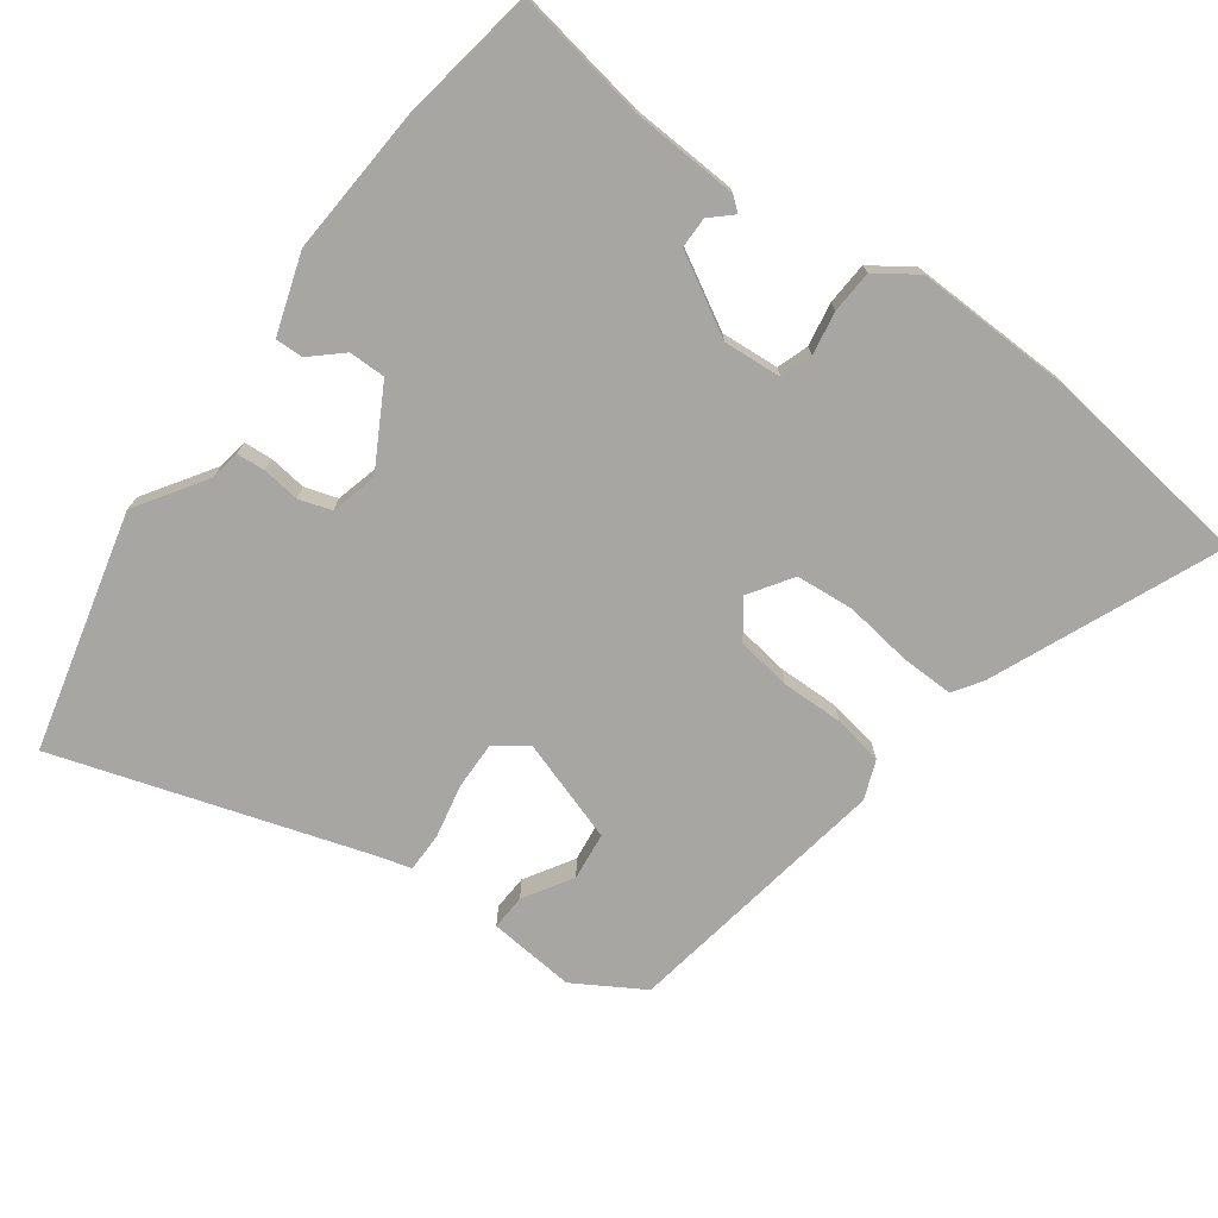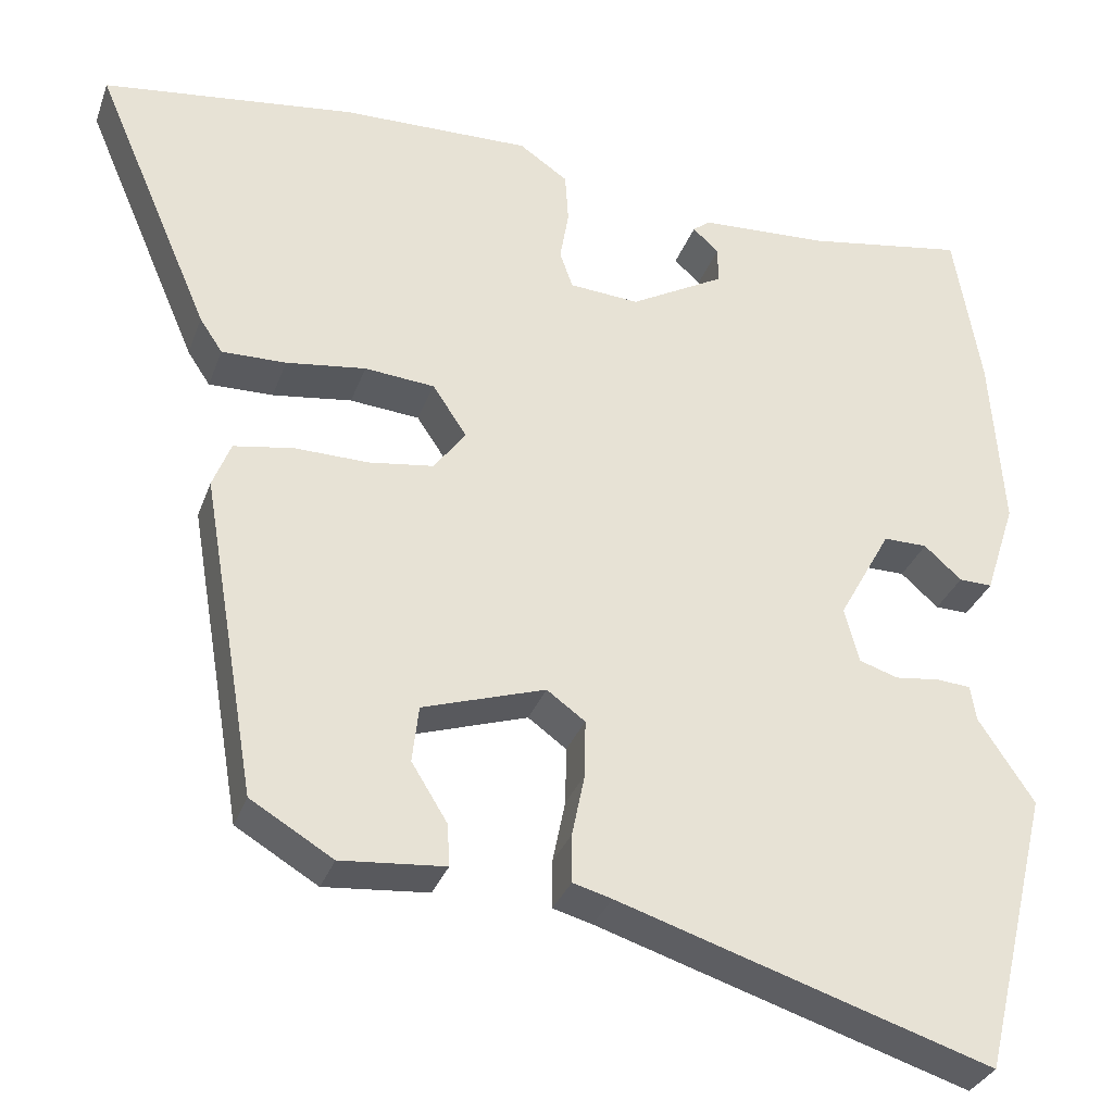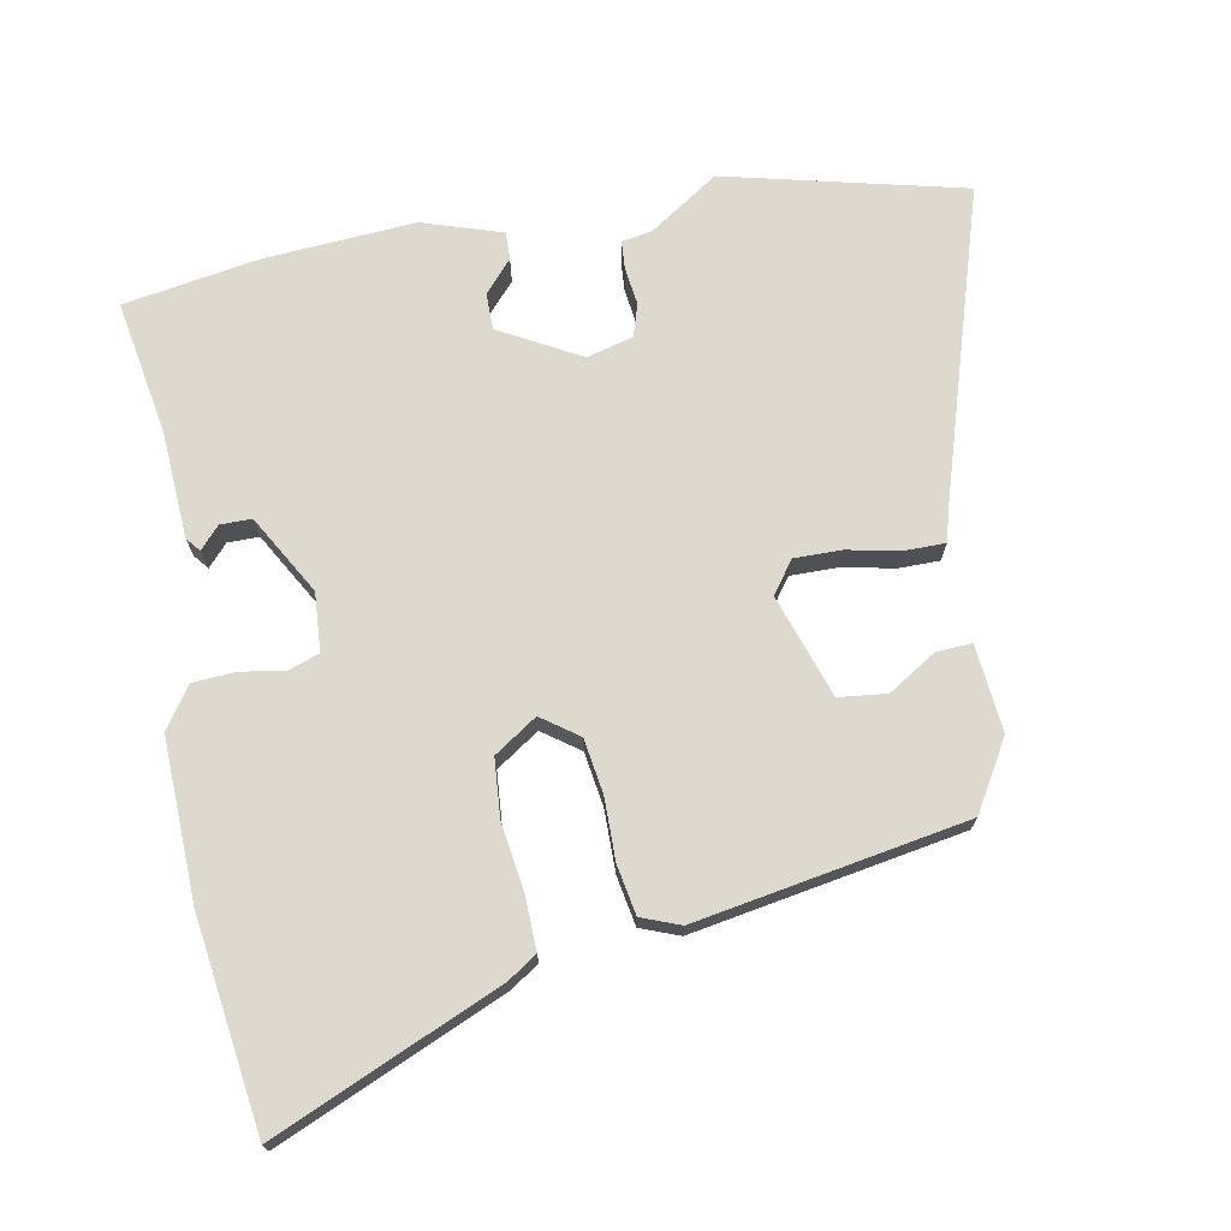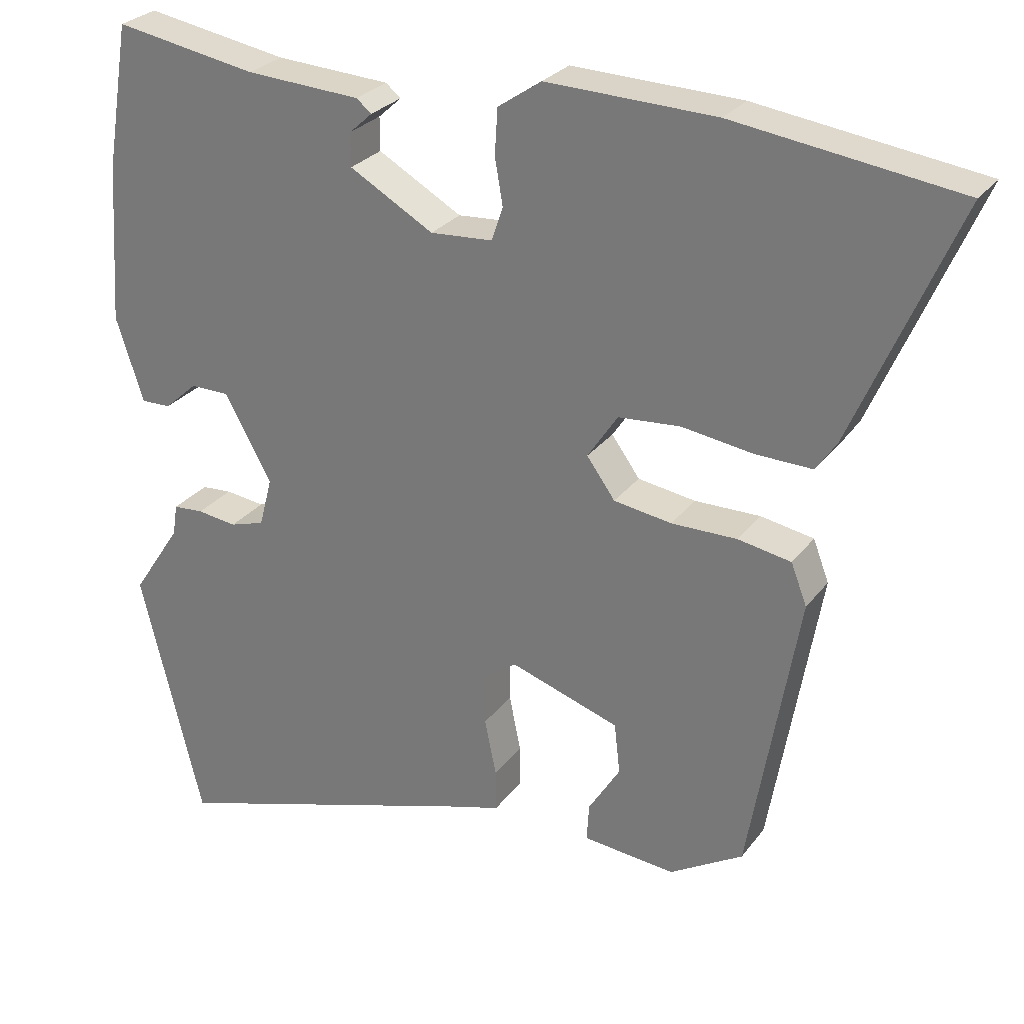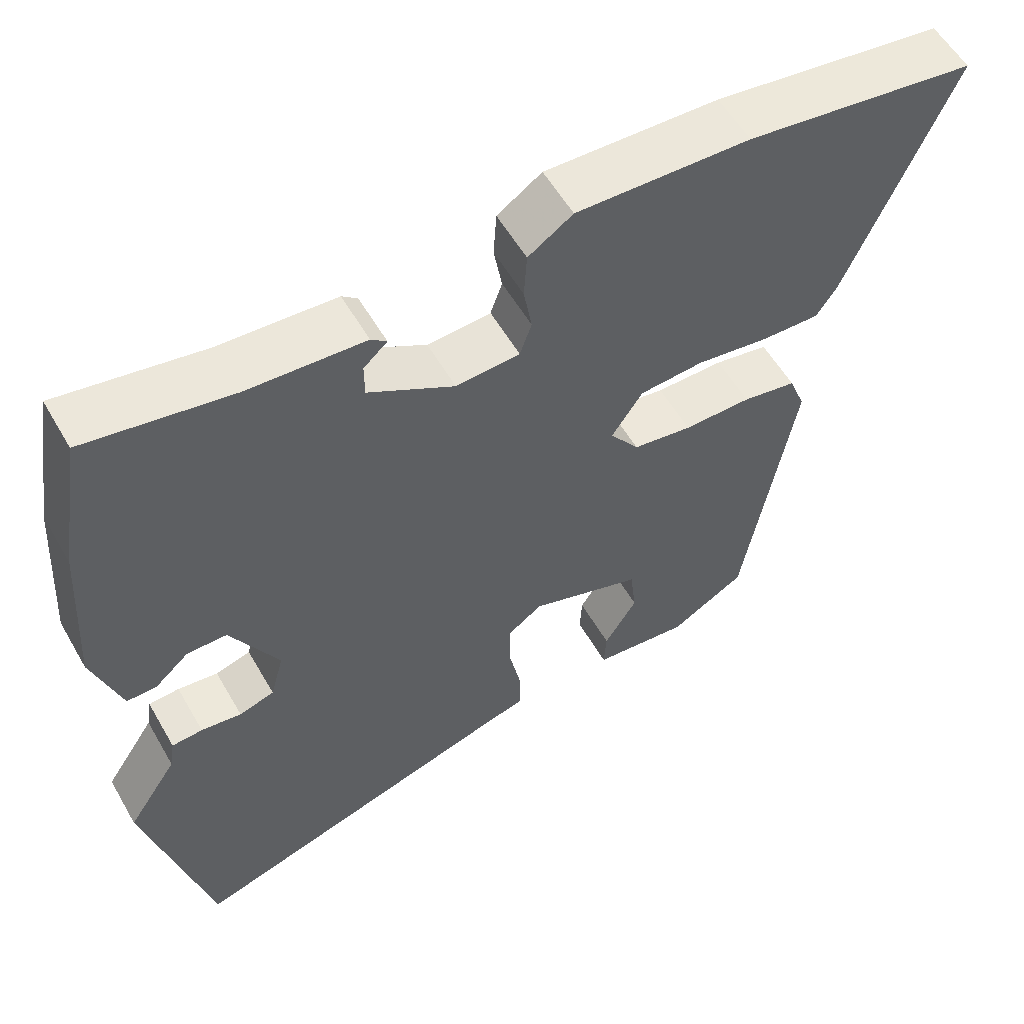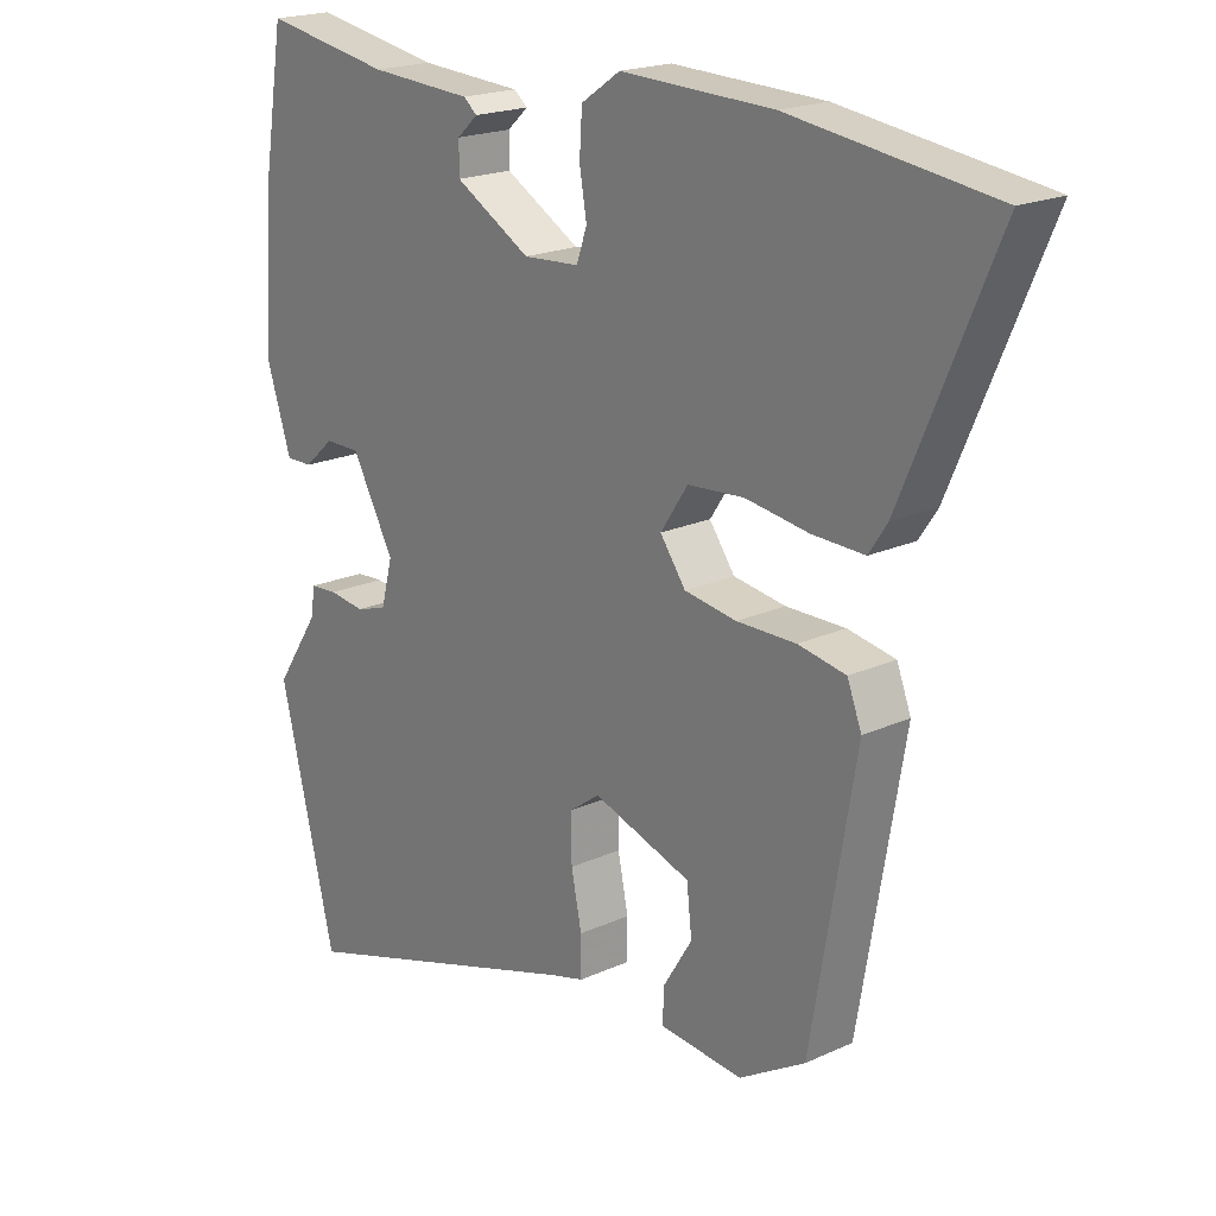
<metadata>
{"format":"obj","ext":"obj","renderer":"f3d","projection":"perspective","resolution":1024,"background":"white","views":[{"elev":-74.1,"azim":-36.0,"up":"+Y"},{"elev":-32.4,"azim":161.7,"up":"+Z"},{"elev":71.7,"azim":79.3,"up":"+Y"},{"elev":27.5,"azim":28.9,"up":"+Z"},{"elev":56.6,"azim":-29.7,"up":"+Z"},{"elev":19.9,"azim":49.8,"up":"+Z"}]}
</metadata>
<code>
v -0.532 0.07 0.308
v -0.499 0.07 0.508
v -0.302 0.07 0.474
v -0.144 0.07 0.465
v -0.123 0.07 0.448
v -0.155 0.07 0.419
v -0.155 0.07 0.373
v -0.039 0.07 0.307
v 0.047 0.07 0.313
v 0.063 0.07 0.359
v 0.052 0.07 0.423
v 0.056 0.07 0.486
v 0.116 0.07 0.527
v 0.35 0.07 0.52
v 0.66 0.07 0.478
v 0.517 0.07 0.146
v 0.489 0.07 0.104
v 0.41 0.07 0.106
v 0.312 0.07 0.12
v 0.226 0.07 0.113
v 0.184 0.07 0.05
v 0.223 0.07 -0.004
v 0.303 0.07 -0.016
v 0.394 0.07 -0.015
v 0.467 0.07 -0.028
v 0.489 0.07 -0.085
v 0.421 0.07 -0.481
v 0.32 0.07 -0.541
v 0.192 0.07 -0.529
v 0.195 0.07 -0.477
v 0.239 0.07 -0.406
v 0.231 0.07 -0.336
v 0.08 0.07 -0.286
v 0.033 0.07 -0.32
v 0.034 0.07 -0.39
v 0.05 0.07 -0.468
v 0.05 0.07 -0.527
v 0.002 0.07 -0.54
v -0.455 0.07 -0.683
v -0.541 0.07 -0.332
v -0.473 0.07 -0.229
v -0.466 0.07 -0.185
v -0.424 0.07 -0.182
v -0.369 0.07 -0.189
v -0.321 0.07 -0.174
v -0.303 0.07 -0.106
v -0.368 0.07 0.012
v -0.422 0.07 0.012
v -0.468 0.07 -0.029
v -0.509 0.07 -0.03
v -0.547 0.07 0.087
v -0.532 0 0.308
v -0.499 0 0.508
v -0.302 0 0.474
v -0.144 0 0.465
v -0.123 0 0.448
v -0.155 0 0.419
v -0.155 0 0.373
v -0.039 0 0.307
v 0.047 0 0.313
v 0.063 0 0.359
v 0.052 0 0.423
v 0.056 0 0.486
v 0.116 0 0.527
v 0.35 0 0.52
v 0.66 0 0.478
v 0.517 0 0.146
v 0.489 0 0.104
v 0.41 0 0.106
v 0.312 0 0.12
v 0.226 0 0.113
v 0.184 0 0.05
v 0.223 0 -0.004
v 0.303 0 -0.016
v 0.394 0 -0.015
v 0.467 0 -0.028
v 0.489 0 -0.085
v 0.421 0 -0.481
v 0.32 0 -0.541
v 0.192 0 -0.529
v 0.195 0 -0.477
v 0.239 0 -0.406
v 0.231 0 -0.336
v 0.08 0 -0.286
v 0.033 0 -0.32
v 0.034 0 -0.39
v 0.05 0 -0.468
v 0.05 0 -0.527
v 0.002 0 -0.54
v -0.455 0 -0.683
v -0.541 0 -0.332
v -0.473 0 -0.229
v -0.466 0 -0.185
v -0.424 0 -0.182
v -0.369 0 -0.189
v -0.321 0 -0.174
v -0.303 0 -0.106
v -0.368 0 0.012
v -0.422 0 0.012
v -0.468 0 -0.029
v -0.509 0 -0.03
v -0.547 0 0.087
f 1 2 3
f 51 1 3
f 50 51 3
f 49 50 3
f 48 49 3
f 47 48 3 4
f 46 47 4
f 45 46 4
f 41 42 43 44
f 41 44 45
f 40 41 45
f 39 40 45
f 38 39 45
f 37 38 45
f 36 37 45
f 35 36 45
f 34 35 45
f 33 34 45
f 29 30 31
f 28 29 31
f 27 28 31
f 26 27 31
f 26 31 32
f 25 26 32
f 24 25 32
f 23 24 32
f 22 23 32 33
f 17 18 19
f 16 17 19
f 15 16 19
f 14 15 19
f 13 14 19
f 12 13 19
f 11 12 19
f 10 11 19
f 9 10 19 20
f 8 9 20 21
f 4 5 6
f 45 4 6
f 45 6 7
f 22 33 45
f 21 22 45
f 8 21 45
f 7 8 45
f 54 53 52
f 54 52 102
f 54 102 101
f 54 101 100
f 54 100 99
f 55 54 99 98
f 55 98 97
f 55 97 96
f 95 94 93 92
f 96 95 92
f 96 92 91
f 96 91 90
f 96 90 89
f 96 89 88
f 96 88 87
f 96 87 86
f 96 86 85
f 96 85 84
f 82 81 80
f 82 80 79
f 82 79 78
f 82 78 77
f 83 82 77
f 83 77 76
f 83 76 75
f 83 75 74
f 84 83 74 73
f 70 69 68
f 70 68 67
f 70 67 66
f 70 66 65
f 70 65 64
f 70 64 63
f 70 63 62
f 70 62 61
f 71 70 61 60
f 72 71 60 59
f 57 56 55
f 57 55 96
f 58 57 96
f 96 84 73
f 96 73 72
f 96 72 59
f 96 59 58
f 1 52 53 2
f 2 53 54 3
f 3 54 55 4
f 4 55 56 5
f 5 56 57 6
f 6 57 58 7
f 7 58 59 8
f 8 59 60 9
f 9 60 61 10
f 10 61 62 11
f 11 62 63 12
f 12 63 64 13
f 13 64 65 14
f 14 65 66 15
f 15 66 67 16
f 16 67 68 17
f 17 68 69 18
f 18 69 70 19
f 19 70 71 20
f 20 71 72 21
f 21 72 73 22
f 22 73 74 23
f 23 74 75 24
f 24 75 76 25
f 25 76 77 26
f 26 77 78 27
f 27 78 79 28
f 28 79 80 29
f 29 80 81 30
f 30 81 82 31
f 31 82 83 32
f 32 83 84 33
f 33 84 85 34
f 34 85 86 35
f 35 86 87 36
f 36 87 88 37
f 37 88 89 38
f 38 89 90 39
f 39 90 91 40
f 40 91 92 41
f 41 92 93 42
f 42 93 94 43
f 43 94 95 44
f 44 95 96 45
f 45 96 97 46
f 46 97 98 47
f 47 98 99 48
f 48 99 100 49
f 49 100 101 50
f 50 101 102 51
f 51 102 52 1

</code>
